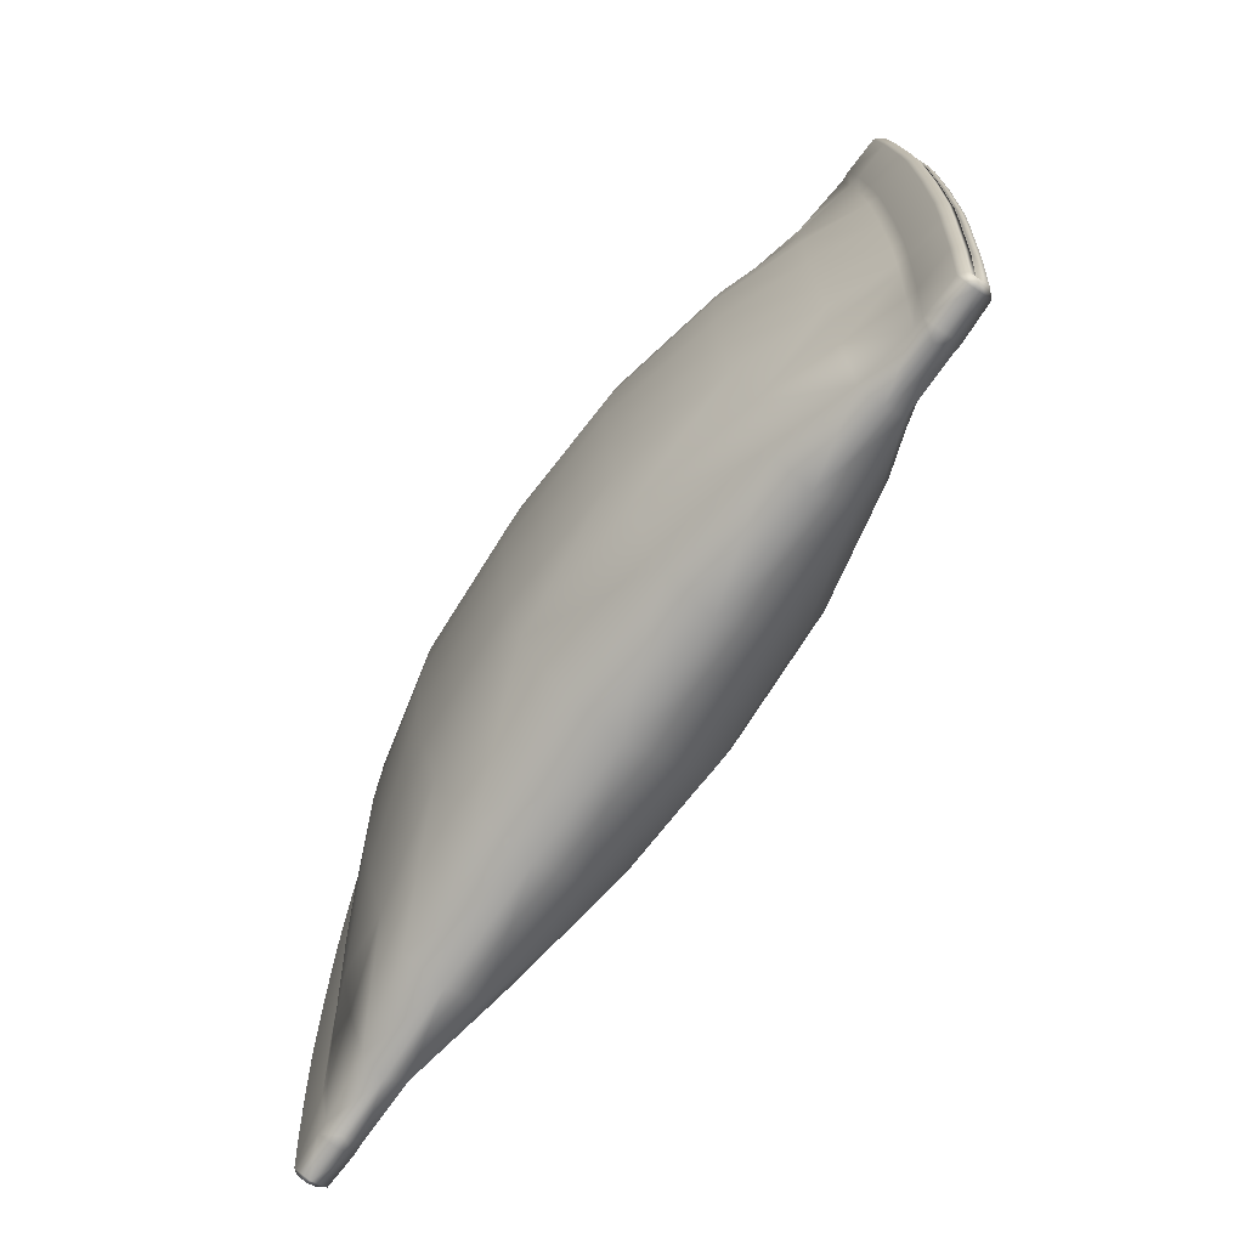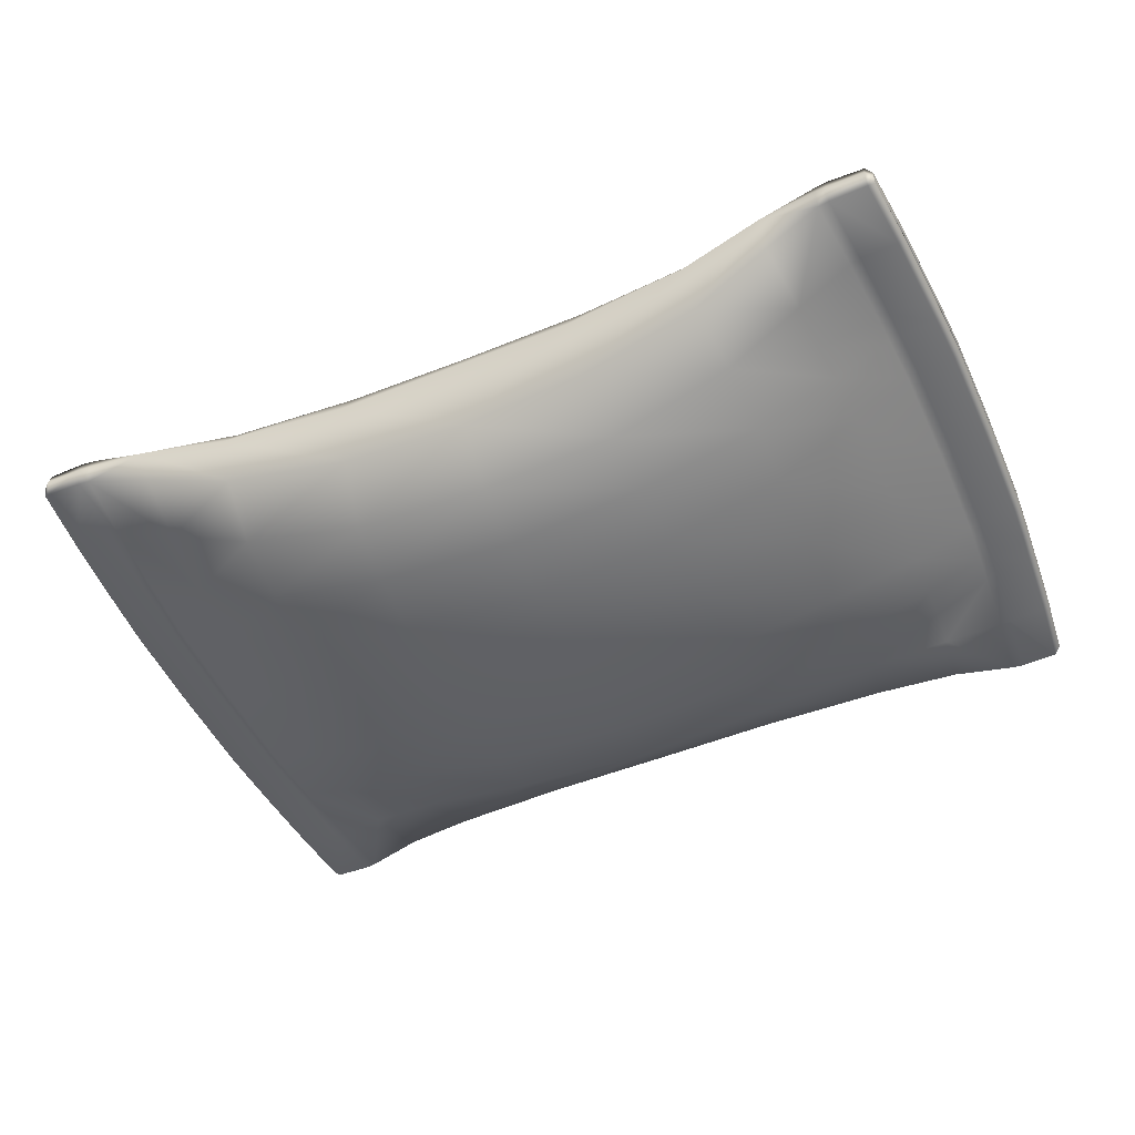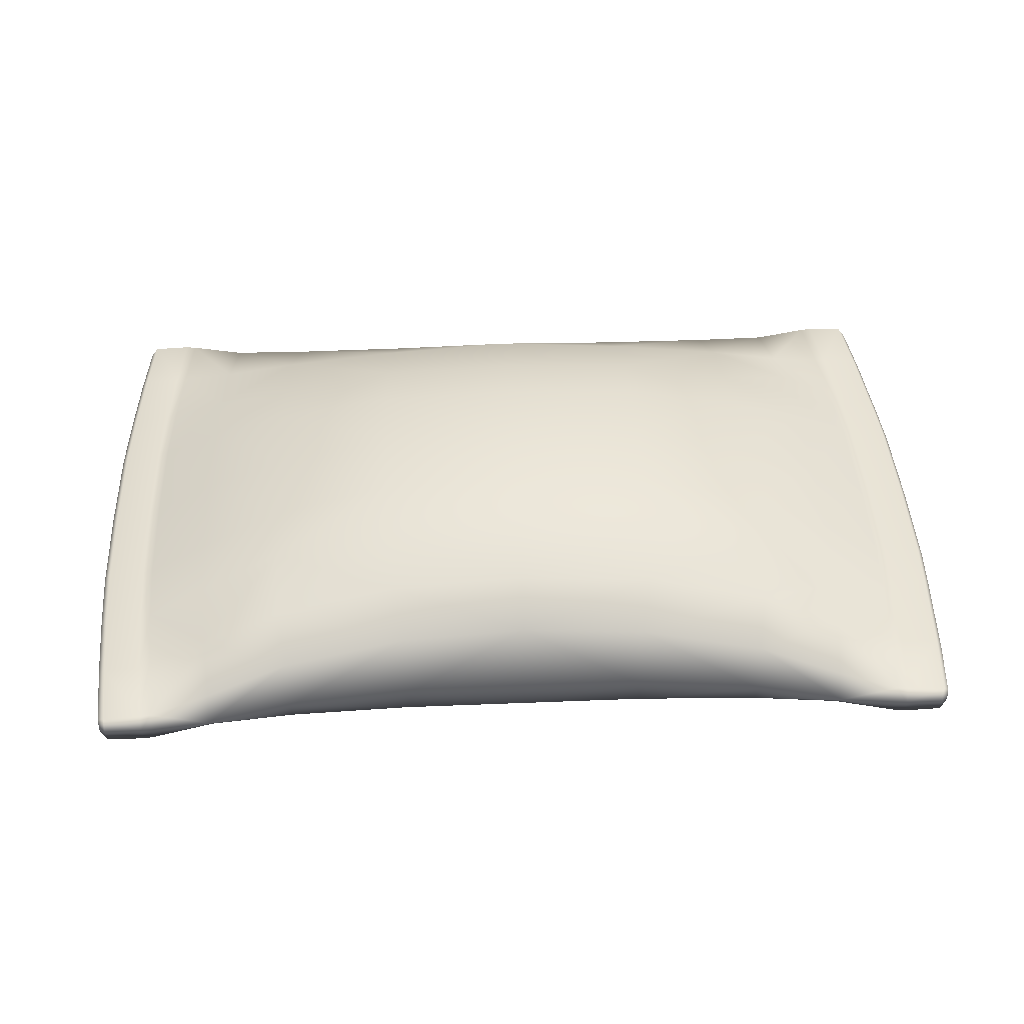
<metadata>
{"format":"obj","ext":"obj","renderer":"f3d","projection":"perspective","resolution":1024,"background":"white","views":[{"elev":-70.7,"azim":-124.6,"up":"+Y"},{"elev":-49.9,"azim":-156.0,"up":"+Z"},{"elev":42.1,"azim":177.2,"up":"+Z"}]}
</metadata>
<code>
g default
v -0.2947 0.6578 -0.002198
v -0.5862 0.6866 -0.002196
v -0.2947 -0.6452 -0.002202
v -0.5862 -0.674 -0.0022
v -0.785 -0.7221 -0.002199
v -0.785 0.7347 -0.002194
v -0.6183 -0.4809 -0.1428
v -0.5951 -0.6237 -0.09192
v -0.3316 -0.4559 -0.2083
v -0.3062 -0.5839 -0.1235
v -0.5951 0.6363 -0.09192
v -0.6183 0.4935 -0.1428
v -0.3316 0.4685 -0.2083
v -0.3063 0.5963 -0.1238
v -0.8028 -0.53 -0.08757
v -0.785 -0.6795 -0.05252
v -0.8028 0.5426 -0.08757
v -0.785 0.6921 -0.05251
v -0.01172 -0.4564 -0.2303
v -0.01172 -0.5741 -0.1345
v -0.01172 -0.6452 -0.002204
v -0.01172 0.6578 -0.0022
v -0.01172 0.5867 -0.1345
v -0.01172 0.469 -0.2303
v -1.049 0.5812 -0.03971
v -1.034 0.7521 -0.002192
v -1.034 0.7407 -0.03873
v -1.049 -0.5686 -0.03971
v -1.034 -0.7384 -0.002197
v -1.034 -0.7281 -0.03873
v -1.022 -0.6667 -0.002197
v -1.004 -0.5653 -0.002197
v -1.004 0.5783 -0.002193
v -1.022 0.6793 -0.002193
v -0.9209 0.7376 -0.04161
v -0.9462 0.7407 -0.04237
v -0.9369 0.5774 -0.04834
v -0.9618 0.5812 -0.04345
v -0.9208 0.7506 -0.002193
v -0.9461 0.7521 -0.002193
v -0.9209 -0.725 -0.04161
v -0.9462 -0.7281 -0.04237
v -0.9208 -0.737 -0.002198
v -0.9461 -0.7384 -0.002198
v -0.9369 -0.5648 -0.04834
v -0.9618 -0.5686 -0.04345
v -1.047 0.7215 -0.002192
v -1.049 0.7373 -0.002192
v -1.049 0.7319 -0.02347
v -1.047 0.7191 -0.00502
v -1.049 -0.7246 -0.002197
v -1.047 -0.7088 -0.002197
v -1.049 -0.7193 -0.02356
v -1.047 -0.7065 -0.005023
v -1.064 0.5789 -0.02277
v -1.062 0.578 -0.005025
v -1.064 -0.5661 -0.02277
v -1.062 -0.5651 -0.005029
v -0.01172 0.006311 -0.2891
v -0.343 0.006311 -0.274
v -0.6259 0.006311 -0.2064
v -0.8241 0.006311 -0.1248
v -0.9616 0.00631 -0.05427
v -0.9858 0.00631 -0.04518
v -1.073 0.00631 -0.04129
v -1.088 0.00631 -0.0227
v -1.086 0.00631 -0.005016
v -0.9974 0.00631 -0.002195
v -0.6183 -0.4963 0.1384
v -0.5951 -0.6237 0.08752
v -0.3316 -0.4717 0.1886
v -0.3062 -0.5839 0.1191
v -0.5951 0.6363 0.08753
v -0.6183 0.509 0.1384
v -0.3316 0.4843 0.1886
v -0.3063 0.5963 0.1194
v -0.8028 -0.53 0.08318
v -0.785 -0.6795 0.04812
v -0.8028 0.5426 0.08318
v -0.785 0.6921 0.04813
v -0.01172 -0.4722 0.2098
v -0.01172 -0.5741 0.1301
v -0.01172 0.5867 0.1301
v -0.01172 0.4849 0.2098
v -1.049 0.5812 0.03532
v -1.034 0.7407 0.03434
v -1.049 -0.5686 0.03532
v -1.034 -0.7281 0.03434
v -0.9209 0.7376 0.03722
v -0.9462 0.7407 0.03798
v -0.9369 0.5774 0.04395
v -0.9618 0.5812 0.03906
v -0.9209 -0.725 0.03721
v -0.9462 -0.7281 0.03798
v -0.9369 -0.5648 0.04395
v -0.9618 -0.5686 0.03906
v -1.049 0.7319 0.01909
v -1.047 0.7191 0.000635
v -1.049 -0.7193 0.01917
v -1.047 -0.7065 0.000629
v -1.064 0.5789 0.01838
v -1.062 0.578 0.000639
v -1.064 -0.5661 0.01838
v -1.062 -0.5651 0.000636
v -0.01172 0.006309 0.2846
v -0.343 0.006309 0.2696
v -0.6259 0.00631 0.202
v -0.8241 0.00631 0.1204
v -0.9616 0.00631 0.04987
v -0.9858 0.00631 0.04079
v -1.073 0.00631 0.0369
v -1.088 0.00631 0.01831
v -1.086 0.00631 0.000627
v -0.6236 0.3393 -0.1807
v -0.6259 0.202 -0.2003
v -0.339 0.3342 -0.2429
v -0.343 0.1873 -0.2651
v -0.8153 0.3505 -0.1098
v -0.8215 0.2319 -0.1205
v -0.6236 -0.3267 -0.1807
v -0.6259 -0.1894 -0.2003
v -0.8153 -0.3379 -0.1098
v -0.8215 -0.2188 -0.1205
v -0.01172 0.1777 -0.2824
v -0.01172 0.3251 -0.2629
v -0.339 -0.3216 -0.2429
v -0.343 -0.1747 -0.2651
v -0.01172 -0.3125 -0.2629
v -0.01172 -0.165 -0.2824
v -0.9774 0.3531 -0.04446
v -0.9832 0.2441 -0.04494
v -0.9589 0.242 -0.05363
v -0.9529 0.3511 -0.05201
v -0.9529 -0.3385 -0.05201
v -0.9589 -0.2294 -0.05363
v -0.9832 -0.2315 -0.04494
v -0.9774 -0.3405 -0.04447
v -1.064 -0.3406 -0.04064
v -1.07 -0.2315 -0.04106
v -1.064 0.3532 -0.04063
v -1.07 0.2441 -0.04106
v -1.086 0.243 -0.02271
v -1.08 0.352 -0.02272
v -1.078 0.3516 -0.005019
v -1.084 0.2426 -0.005016
v -1.084 -0.23 -0.005018
v -1.078 -0.339 -0.005021
v -1.08 -0.3394 -0.02273
v -1.086 -0.2304 -0.02271
v -0.9947 -0.2302 -0.002196
v -0.9888 -0.3392 -0.002196
v -0.9889 0.3518 -0.002194
v -0.9947 0.2428 -0.002194
v -0.6237 0.3388 0.1774
v -0.6259 0.2021 0.1959
v -0.3394 0.3335 0.235
v -0.343 0.1871 0.2607
v -0.8215 0.2319 0.1161
v -0.8153 0.3505 0.1054
v -0.6237 -0.3269 0.1773
v -0.6259 -0.1894 0.1959
v -0.8153 -0.3379 0.1054
v -0.8215 -0.2193 0.1161
v -0.01172 0.3244 0.2548
v -0.01172 0.1774 0.278
v -0.3394 -0.3209 0.235
v -0.343 -0.1745 0.2607
v -0.01172 -0.1648 0.278
v -0.01172 -0.3118 0.2548
v -0.9774 0.3531 0.04008
v -0.9832 0.2441 0.04055
v -0.9529 0.3511 0.04762
v -0.9589 0.242 0.04924
v -0.953 -0.3384 0.04761
v -0.9589 -0.2294 0.04924
v -0.9774 -0.3405 0.04007
v -0.9832 -0.2315 0.04054
v -1.064 -0.3406 0.03625
v -1.07 -0.2315 0.03667
v -1.07 0.2441 0.03668
v -1.064 0.3532 0.03625
v -1.08 0.352 0.01834
v -1.086 0.243 0.01832
v -1.078 0.3516 0.000632
v -1.084 0.2427 0.000629
v -1.078 -0.339 0.00063
v -1.084 -0.23 0.000628
v -1.08 -0.3394 0.01834
v -1.086 -0.2304 0.01832
v -0.8114 -0.4209 0.09843
v -0.9488 -0.409 0.04647
v -0.9734 -0.4081 0.03975
v -1.06 -0.3965 0.03596
v -1.076 -0.3965 0.01835
v -1.074 -0.3965 0.000632
v -0.9904 -0.4059 -0.002196
v -1.074 -0.3965 -0.005023
v -1.076 -0.3965 -0.02274
v -1.06 -0.3965 -0.04035
v -0.9734 -0.4081 -0.04415
v -0.9488 -0.4091 -0.05086
v -0.8114 -0.4209 -0.1028
v -0.8114 0.4335 0.09843
v -0.9488 0.4217 0.04647
v -0.9734 0.4207 0.03976
v -1.06 0.4091 0.03596
v -1.076 0.4091 0.01835
v -1.074 0.4091 0.000635
v -0.9904 0.4187 -0.002194
v -1.074 0.4091 -0.005021
v -1.076 0.4091 -0.02274
v -1.06 0.4091 -0.04034
v -0.9734 0.4207 -0.04415
v -0.9488 0.4217 -0.05086
v -0.8114 0.4335 -0.1028
v 0.2713 0.6578 -0.002202
v 0.5627 0.6866 -0.002204
v 0.2713 -0.6452 -0.002206
v 0.5627 -0.674 -0.002208
v 0.7615 -0.7221 -0.00221
v 0.7615 0.7347 -0.002205
v 0.5949 -0.4809 -0.1428
v 0.5717 -0.6237 -0.09193
v 0.3082 -0.4559 -0.2083
v 0.2828 -0.5839 -0.1235
v 0.5717 0.6363 -0.09193
v 0.5949 0.4935 -0.1428
v 0.3082 0.4685 -0.2083
v 0.2828 0.5963 -0.1238
v 0.7794 -0.53 -0.08758
v 0.7615 -0.6795 -0.05253
v 0.7794 0.5426 -0.08758
v 0.7615 0.6921 -0.05253
v 1.025 0.5812 -0.03973
v 1.01 0.7521 -0.002207
v 1.01 0.7407 -0.03874
v 1.025 -0.5686 -0.03973
v 1.01 -0.7384 -0.002212
v 1.01 -0.7281 -0.03875
v 1.008 -0.6948 -0.002212
v 1.018 -0.5703 -0.002211
v 1.018 0.5832 -0.002208
v 1.008 0.7074 -0.002207
v 0.8975 0.7376 -0.04162
v 0.9227 0.7407 -0.04238
v 0.9135 0.5774 -0.04835
v 0.9383 0.5812 -0.04346
v 0.8974 0.7506 -0.002206
v 0.9227 0.7521 -0.002207
v 0.8975 -0.725 -0.04162
v 0.9227 -0.7281 -0.04238
v 0.8974 -0.737 -0.002211
v 0.9227 -0.7384 -0.002211
v 0.9135 -0.5648 -0.04836
v 0.9383 -0.5686 -0.04346
v 1.024 0.7215 -0.002207
v 1.026 0.7373 -0.002207
v 1.026 0.7319 -0.02349
v 1.024 0.7191 -0.005035
v 1.026 -0.7246 -0.002212
v 1.024 -0.7088 -0.002212
v 1.026 -0.7193 -0.02358
v 1.024 -0.7065 -0.005038
v 1.041 0.5789 -0.02278
v 1.039 0.578 -0.00504
v 1.041 -0.5661 -0.02278
v 1.039 -0.5651 -0.005044
v 0.3196 0.006311 -0.274
v 0.6025 0.006311 -0.2064
v 0.8007 0.006311 -0.1248
v 0.9381 0.00631 -0.05428
v 0.9624 0.00631 -0.0452
v 1.049 0.00631 -0.0413
v 1.065 0.00631 -0.02271
v 1.063 0.00631 -0.005032
v 1.042 0.00631 -0.00221
v 0.5949 -0.4963 0.1384
v 0.5717 -0.6237 0.08751
v 0.3082 -0.4717 0.1886
v 0.2828 -0.5839 0.1191
v 0.5717 0.6363 0.08752
v 0.5949 0.509 0.1384
v 0.3082 0.4843 0.1886
v 0.2828 0.5963 0.1194
v 0.7794 -0.53 0.08316
v 0.7615 -0.6795 0.04811
v 0.7794 0.5426 0.08317
v 0.7615 0.6921 0.04811
v 1.025 0.5812 0.03531
v 1.01 0.7407 0.03433
v 1.025 -0.5686 0.03531
v 1.01 -0.7281 0.03432
v 0.8975 0.7376 0.03721
v 0.9227 0.7407 0.03797
v 0.9135 0.5774 0.04394
v 0.9383 0.5812 0.03905
v 0.8975 -0.725 0.0372
v 0.9227 -0.7281 0.03796
v 0.9135 -0.5648 0.04394
v 0.9383 -0.5686 0.03904
v 1.026 0.7319 0.01908
v 1.024 0.7191 0.00062
v 1.026 -0.7193 0.01915
v 1.024 -0.7065 0.000614
v 1.041 0.5789 0.01836
v 1.039 0.578 0.000624
v 1.041 -0.5661 0.01836
v 1.039 -0.5651 0.00062
v 0.3196 0.006309 0.2695
v 0.6025 0.00631 0.202
v 0.8007 0.00631 0.1204
v 0.9381 0.00631 0.04986
v 0.9624 0.00631 0.04078
v 1.049 0.00631 0.03688
v 1.065 0.00631 0.01829
v 1.063 0.00631 0.000612
v 0.6001 0.3393 -0.1807
v 0.6025 0.202 -0.2003
v 0.3156 0.3342 -0.2429
v 0.3196 0.1873 -0.2651
v 0.7919 0.3852 -0.1098
v 0.798 0.2319 -0.1205
v 0.6001 -0.3267 -0.1807
v 0.6025 -0.1894 -0.2003
v 0.7919 -0.3726 -0.1098
v 0.798 -0.2188 -0.1206
v 0.3156 -0.3216 -0.2429
v 0.3196 -0.1747 -0.2651
v 0.9507 0.4093 -0.04448
v 0.9598 0.2441 -0.04495
v 0.9355 0.242 -0.05364
v 0.9262 0.4073 -0.05202
v 0.9262 -0.3947 -0.05202
v 0.9355 -0.2294 -0.05364
v 0.9598 -0.2315 -0.04495
v 0.9507 -0.3967 -0.04448
v 1.038 -0.3968 -0.04065
v 1.047 -0.2315 -0.04108
v 1.038 0.4095 -0.04065
v 1.047 0.2441 -0.04108
v 1.062 0.243 -0.02272
v 1.053 0.4083 -0.02274
v 1.051 0.4078 -0.005035
v 1.06 0.2426 -0.005032
v 1.06 -0.23 -0.005034
v 1.051 -0.3952 -0.005037
v 1.053 -0.3957 -0.02274
v 1.062 -0.2304 -0.02272
v 1.037 -0.2318 -0.00221
v 1.028 -0.3971 -0.002211
v 1.028 0.4097 -0.002208
v 1.037 0.2445 -0.002209
v 0.6003 0.3388 0.1774
v 0.6025 0.2021 0.1959
v 0.3159 0.3335 0.235
v 0.3196 0.1871 0.2607
v 0.798 0.2319 0.1161
v 0.7919 0.3852 0.1054
v 0.6003 -0.3269 0.1773
v 0.6025 -0.1894 0.1959
v 0.7919 -0.3726 0.1054
v 0.798 -0.2193 0.1161
v 0.3159 -0.3209 0.235
v 0.3196 -0.1745 0.2607
v 0.9507 0.4093 0.04006
v 0.9598 0.2441 0.04053
v 0.9262 0.4073 0.0476
v 0.9355 0.242 0.04923
v 0.9262 -0.3947 0.0476
v 0.9355 -0.2294 0.04922
v 0.9507 -0.3967 0.04006
v 0.9598 -0.2315 0.04053
v 1.038 -0.3968 0.03623
v 1.047 -0.2315 0.03666
v 1.047 0.2441 0.03666
v 1.038 0.4095 0.03623
v 1.053 0.4083 0.01832
v 1.062 0.243 0.0183
v 1.051 0.4078 0.000617
v 1.06 0.2427 0.000614
v 1.051 -0.3952 0.000615
v 1.06 -0.23 0.000612
v 1.053 -0.3957 0.01832
v 1.062 -0.2304 0.0183
g FoodMediumRLowerLeg
f 7 8 16 15
f 8 7 9 10
f 10 9 19 20
f 11 12 17 18
f 12 11 14 13
f 13 14 23 24
f 1 22 23 14
f 2 1 14 11
f 21 3 10 20
f 3 4 8 10
f 4 5 16 8
f 11 18 6 2
f 35 36 40 39
f 36 35 37 38
f 41 42 46 45
f 42 41 43 44
f 17 37 35 18
f 35 39 6 18
f 5 43 41 16
f 15 16 41 45
f 40 36 27 26
f 36 38 25 27
f 46 42 30 28
f 42 44 29 30
f 47 48 49 50
f 50 49 55 56
f 51 52 54 53
f 53 54 58 57
f 27 49 48 26
f 29 51 53 30
f 56 33 34 50
f 31 32 58 54
f 30 53 57 28
f 25 55 49 27
f 34 47 50
f 52 31 54
f 69 77 78 70
f 70 72 71 69
f 72 82 81 71
f 73 80 79 74
f 74 75 76 73
f 75 84 83 76
f 1 76 83 22
f 2 73 76 1
f 21 82 72 3
f 3 72 70 4
f 4 70 78 5
f 73 2 6 80
f 89 39 40 90
f 90 92 91 89
f 93 95 96 94
f 94 44 43 93
f 79 80 89 91
f 89 80 6 39
f 5 78 93 43
f 77 95 93 78
f 40 26 86 90
f 90 86 85 92
f 96 87 88 94
f 94 88 29 44
f 47 98 97 48
f 98 102 101 97
f 51 99 100 52
f 99 103 104 100
f 86 26 48 97
f 29 88 99 51
f 102 98 34 33
f 31 100 104 32
f 88 87 103 99
f 85 86 97 101
f 34 98 47
f 52 100 31
f 114 115 119 118
f 115 114 116 117
f 117 116 125 124
f 118 119 132 133
f 120 121 127 126
f 121 120 122 123
f 123 122 134 135
f 126 127 129 128
f 130 131 141 140
f 131 130 133 132
f 135 134 137 136
f 136 137 138 139
f 139 138 148 149
f 140 141 142 143
f 143 142 145 144
f 144 145 153 152
f 146 147 151 150
f 147 146 149 148
f 150 151 186 187
f 152 153 185 184
f 154 155 157 156
f 155 154 159 158
f 156 157 165 164
f 158 159 172 173
f 160 161 163 162
f 161 160 166 167
f 162 163 175 174
f 167 166 169 168
f 170 171 173 172
f 171 170 181 180
f 174 175 177 176
f 176 177 179 178
f 178 179 189 188
f 180 181 182 183
f 183 182 184 185
f 187 186 188 189
f 114 12 13 116
f 116 13 24 125
f 118 215 12 114
f 7 15 202
f 62 119 115 61
f 61 115 117 60
f 60 117 124 59
f 213 214 133 130
f 45 46 200 201
f 131 132 63 64
f 15 45 201 202
f 63 132 119 62
f 133 214 215 118
f 200 46 28 199
f 131 64 65 141
f 213 130 140 212
f 210 211 143 144
f 57 58 197 198
f 66 67 145 142
f 152 209 210 144
f 58 32 196 197
f 67 68 153 145
f 28 57 198 199
f 141 65 66 142
f 140 143 211 212
f 127 60 59 129
f 121 61 60 127
f 123 62 61 121
f 135 63 62 123
f 64 63 135 136
f 65 64 136 139
f 66 65 139 149
f 149 146 67 66
f 146 150 68 67
f 154 156 75 74
f 156 164 84 75
f 159 154 74 203
f 69 190 77
f 108 107 155 158
f 107 106 157 155
f 106 105 165 157
f 205 170 172 204
f 95 191 192 96
f 171 110 109 173
f 77 190 191 95
f 109 108 158 173
f 172 159 203 204
f 192 193 87 96
f 171 180 111 110
f 205 206 181 170
f 208 184 182 207
f 103 194 195 104
f 112 183 185 113
f 152 184 208 209
f 104 195 196 32
f 113 185 153 68
f 87 193 194 103
f 180 183 112 111
f 181 206 207 182
f 167 168 105 106
f 161 167 106 107
f 163 161 107 108
f 175 163 108 109
f 110 177 175 109
f 111 179 177 110
f 112 189 179 111
f 189 112 113 187
f 187 113 68 150
f 71 81 169 166
f 69 71 166 160
f 190 69 160 162
f 191 190 162 174
f 192 191 174 176
f 176 178 193 192
f 194 193 178 188
f 195 194 188 186
f 196 195 186 151
f 197 196 151 147
f 198 197 147 148
f 199 198 148 138
f 137 200 199 138
f 201 200 137 134
f 202 201 134 122
f 7 202 122 120
f 9 7 120 126
f 19 9 126 128
f 203 74 79
f 204 203 79 91
f 92 205 204 91
f 92 85 206 205
f 207 206 85 101
f 102 208 207 101
f 209 208 102 33
f 210 209 33 56
f 56 55 211 210
f 212 211 55 25
f 38 213 212 25
f 38 37 214 213
f 215 214 37 17
f 12 215 17
f 222 230 231 223
f 223 225 224 222
f 225 20 19 224
f 226 233 232 227
f 227 228 229 226
f 228 24 23 229
f 216 229 23 22
f 217 226 229 216
f 21 20 225 218
f 218 225 223 219
f 219 223 231 220
f 226 217 221 233
f 244 248 249 245
f 245 247 246 244
f 250 254 255 251
f 251 253 252 250
f 232 233 244 246
f 244 233 221 248
f 220 231 250 252
f 230 254 250 231
f 249 235 236 245
f 245 236 234 247
f 255 237 239 251
f 251 239 238 253
f 256 259 258 257
f 259 265 264 258
f 260 262 263 261
f 262 266 267 263
f 236 235 257 258
f 238 239 262 260
f 265 259 243 242
f 240 263 267 241
f 239 237 266 262
f 234 236 258 264
f 243 259 256
f 261 263 240
f 277 278 286 285
f 278 277 279 280
f 280 279 81 82
f 281 282 287 288
f 282 281 284 283
f 283 284 83 84
f 216 22 83 284
f 217 216 284 281
f 21 218 280 82
f 218 219 278 280
f 219 220 286 278
f 281 288 221 217
f 293 294 249 248
f 294 293 295 296
f 297 298 300 299
f 298 297 252 253
f 287 295 293 288
f 293 248 221 288
f 220 252 297 286
f 285 286 297 299
f 249 294 290 235
f 294 296 289 290
f 300 298 292 291
f 298 253 238 292
f 256 257 301 302
f 302 301 305 306
f 260 261 304 303
f 303 304 308 307
f 290 301 257 235
f 238 260 303 292
f 306 242 243 302
f 240 241 308 304
f 292 303 307 291
f 289 305 301 290
f 243 256 302
f 261 240 304
f 317 321 322 318
f 318 320 319 317
f 320 124 125 319
f 321 332 331 322
f 323 327 328 324
f 324 326 325 323
f 326 334 333 325
f 327 128 129 328
f 329 339 340 330
f 330 331 332 329
f 334 335 336 333
f 335 338 337 336
f 338 348 347 337
f 339 342 341 340
f 342 343 344 341
f 343 351 352 344
f 345 349 350 346
f 346 347 348 345
f 349 382 381 350
f 351 379 380 352
f 353 355 356 354
f 354 357 358 353
f 355 164 165 356
f 357 368 367 358
f 359 361 362 360
f 360 364 363 359
f 361 369 370 362
f 364 168 169 363
f 365 367 368 366
f 366 375 376 365
f 369 371 372 370
f 371 373 374 372
f 373 383 384 374
f 375 378 377 376
f 378 380 379 377
f 382 384 383 381
f 317 319 228 227
f 319 125 24 228
f 227 232 321 317
f 222 323 325 230
f 270 269 318 322
f 269 268 320 318
f 268 59 124 320
f 246 247 329 332
f 333 336 255 254
f 330 272 271 331
f 230 325 333 254
f 271 270 322 331
f 321 232 246 332
f 255 336 337 237
f 330 340 273 272
f 329 247 234 339
f 264 265 343 342
f 347 346 267 266
f 274 341 344 275
f 343 265 242 351
f 267 346 350 241
f 275 344 352 276
f 237 337 347 266
f 340 341 274 273
f 339 234 264 342
f 328 129 59 268
f 324 328 268 269
f 326 324 269 270
f 334 326 270 271
f 272 335 334 271
f 273 338 335 272
f 274 348 338 273
f 348 274 275 345
f 345 275 276 349
f 353 282 283 355
f 355 283 84 164
f 287 282 353 358
f 361 359 277 285
f 311 357 354 310
f 310 354 356 309
f 309 356 165 105
f 296 295 367 365
f 371 369 299 300
f 366 368 312 313
f 299 369 361 285
f 312 368 357 311
f 367 295 287 358
f 373 371 300 291
f 366 313 314 375
f 289 296 365 376
f 306 305 377 379
f 381 383 307 308
f 315 316 380 378
f 351 242 306 379
f 241 350 381 308
f 316 276 352 380
f 307 383 373 291
f 375 314 315 378
f 377 305 289 376
f 364 309 105 168
f 360 310 309 364
f 362 311 310 360
f 370 312 311 362
f 313 312 370 372
f 314 313 372 374
f 315 314 374 384
f 384 382 316 315
f 382 349 276 316
f 279 363 169 81
f 277 359 363 279
f 224 327 323 222
f 19 128 327 224

</code>
